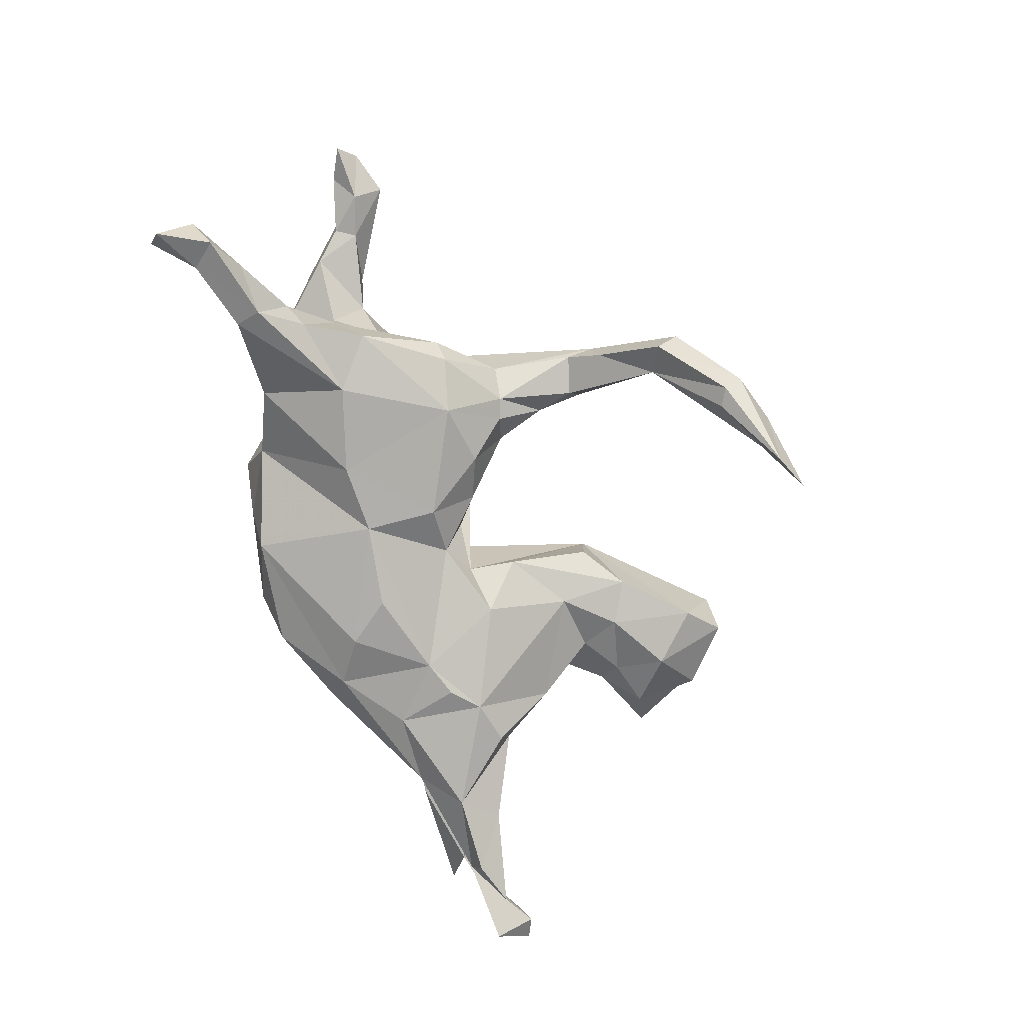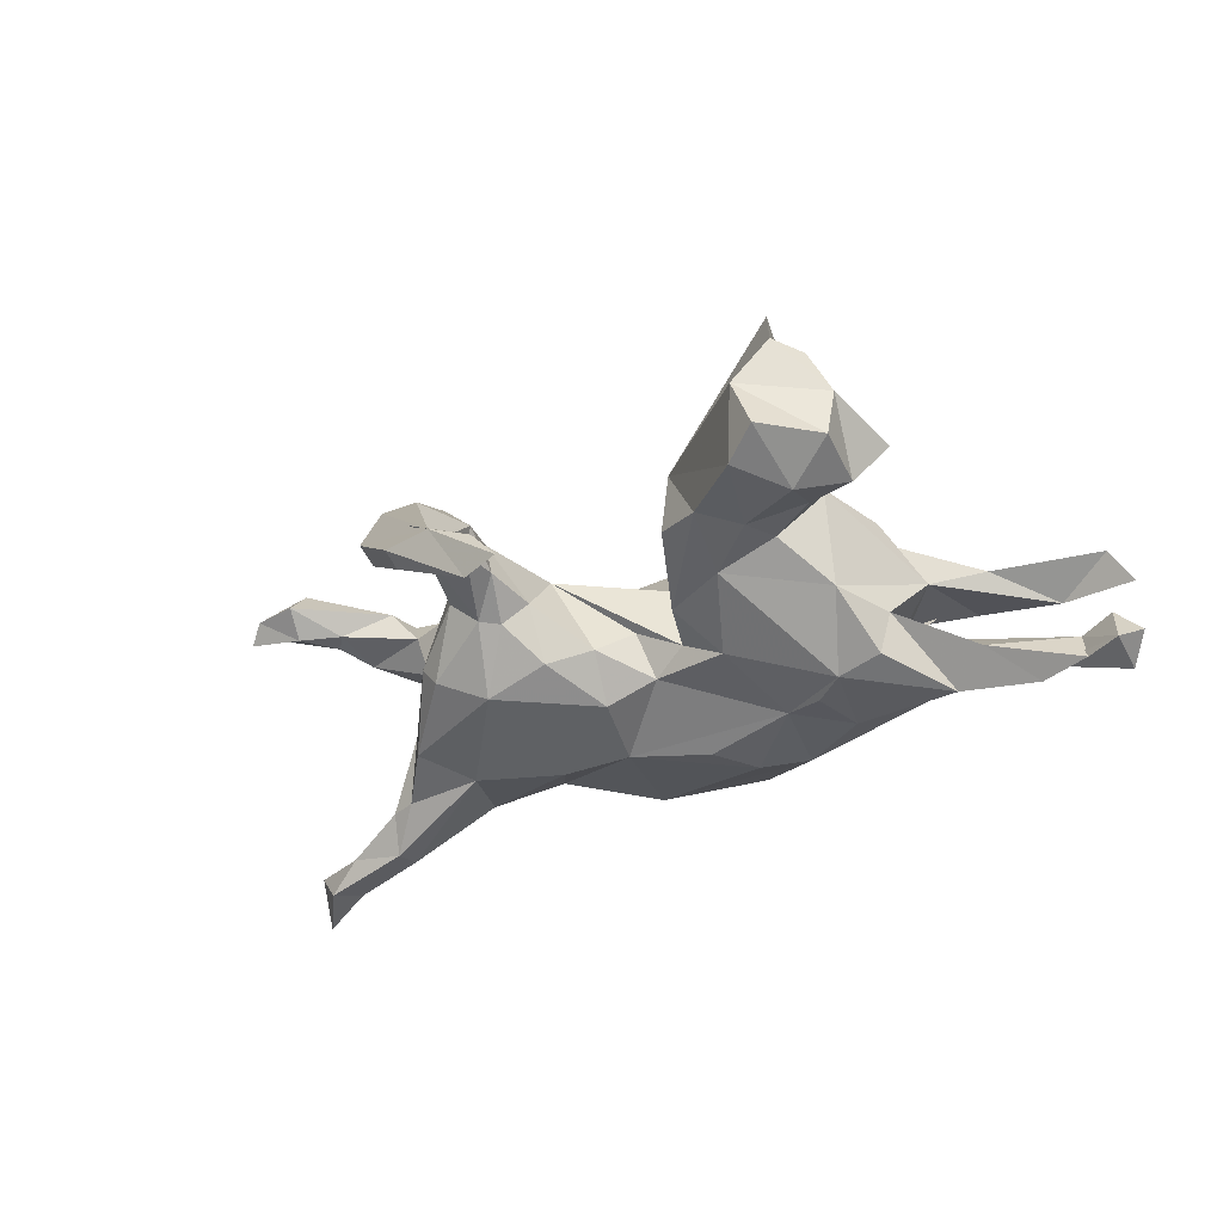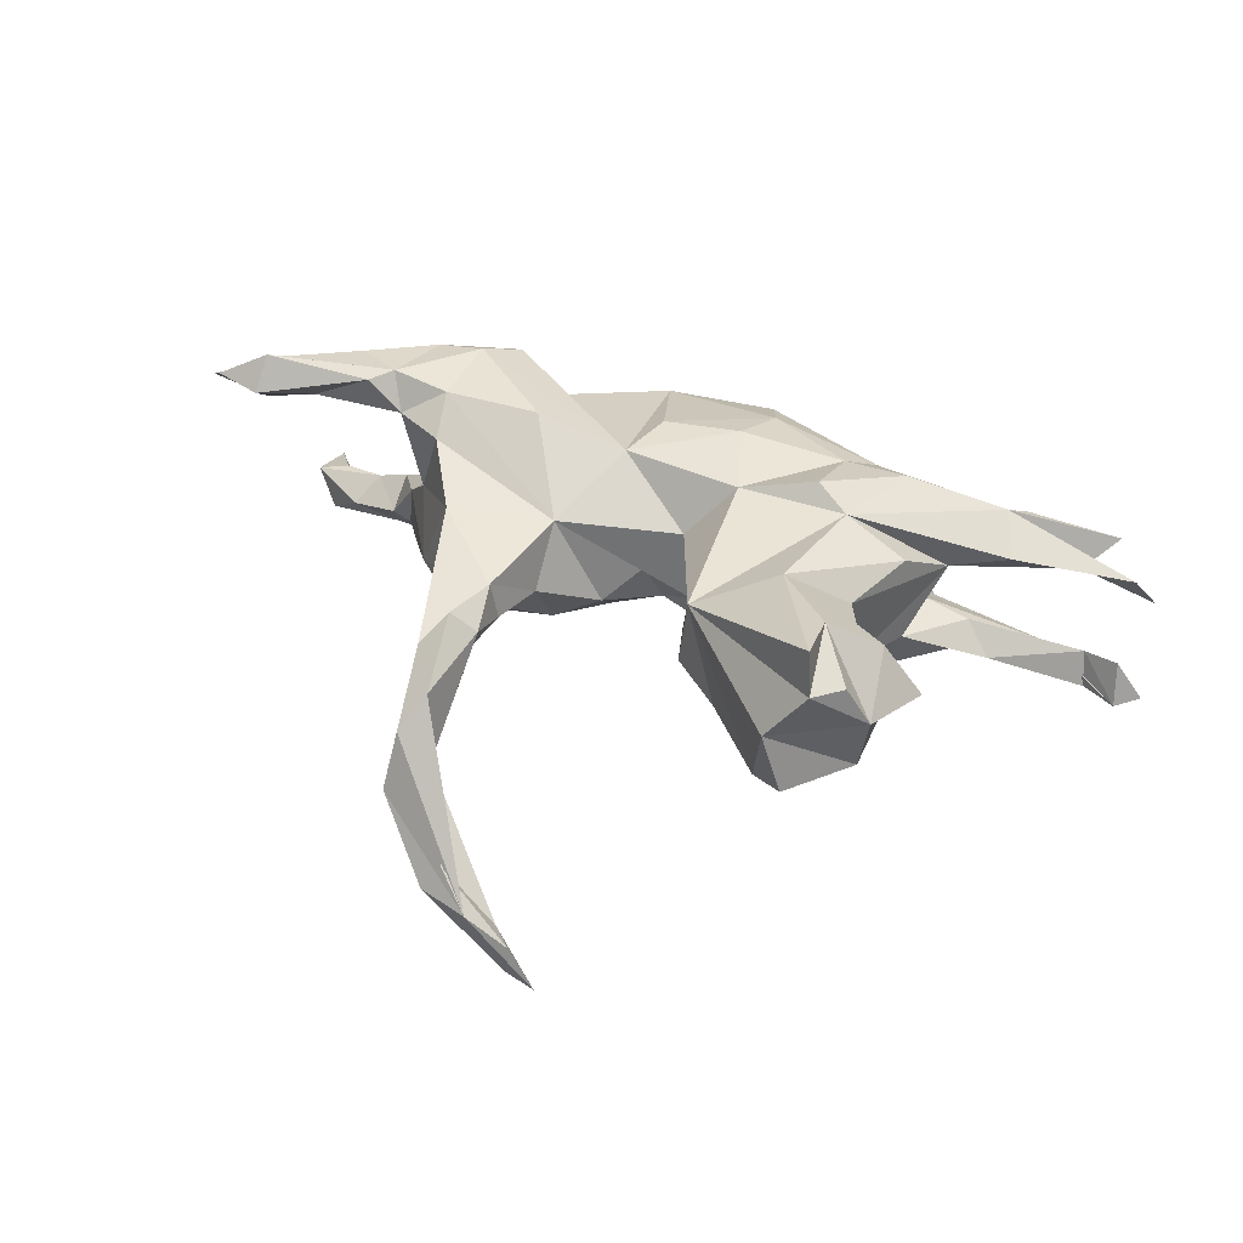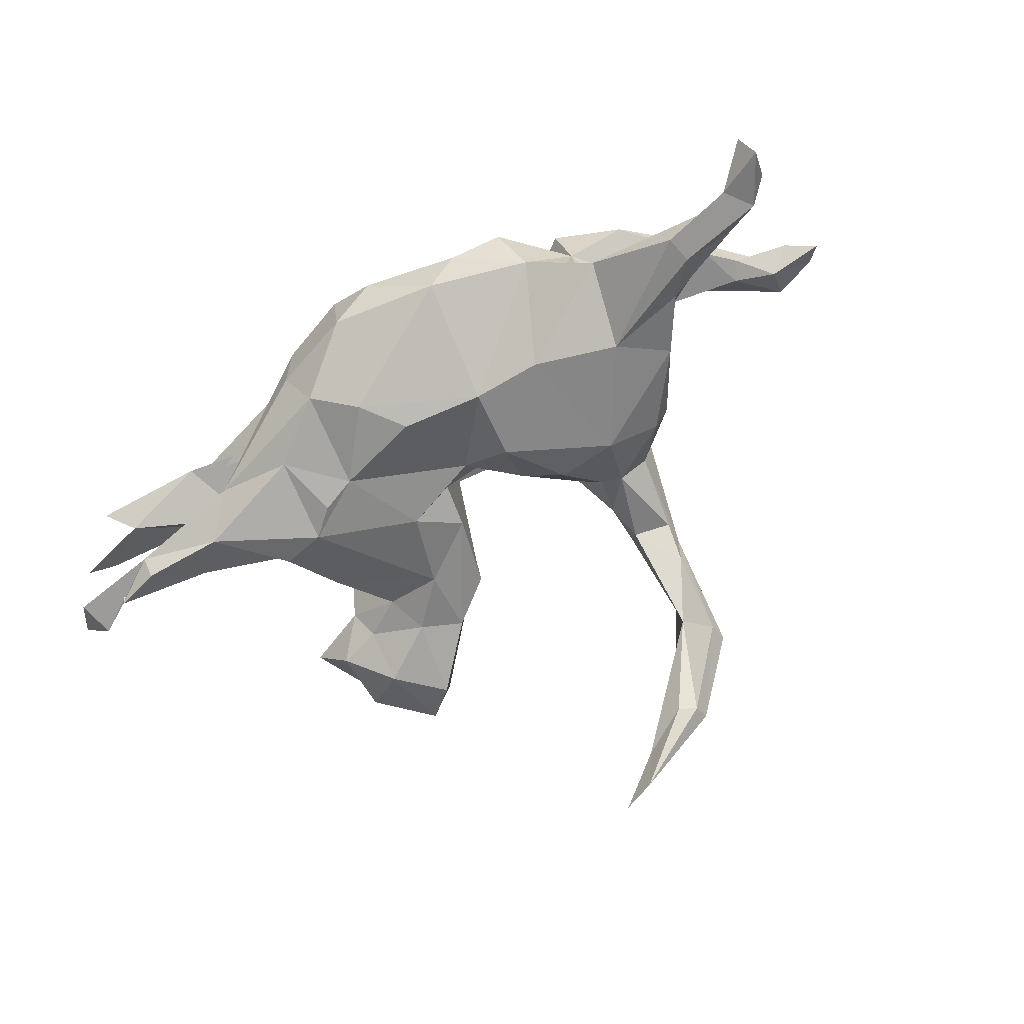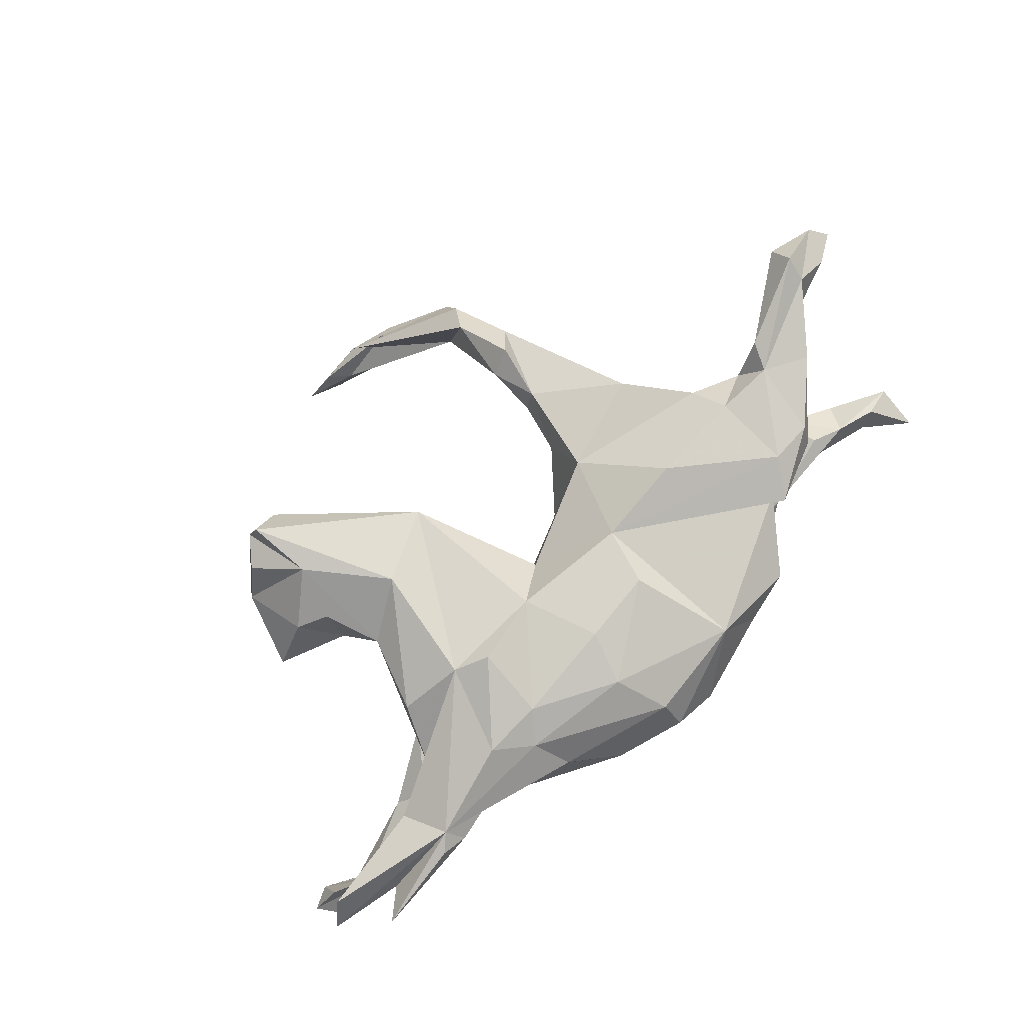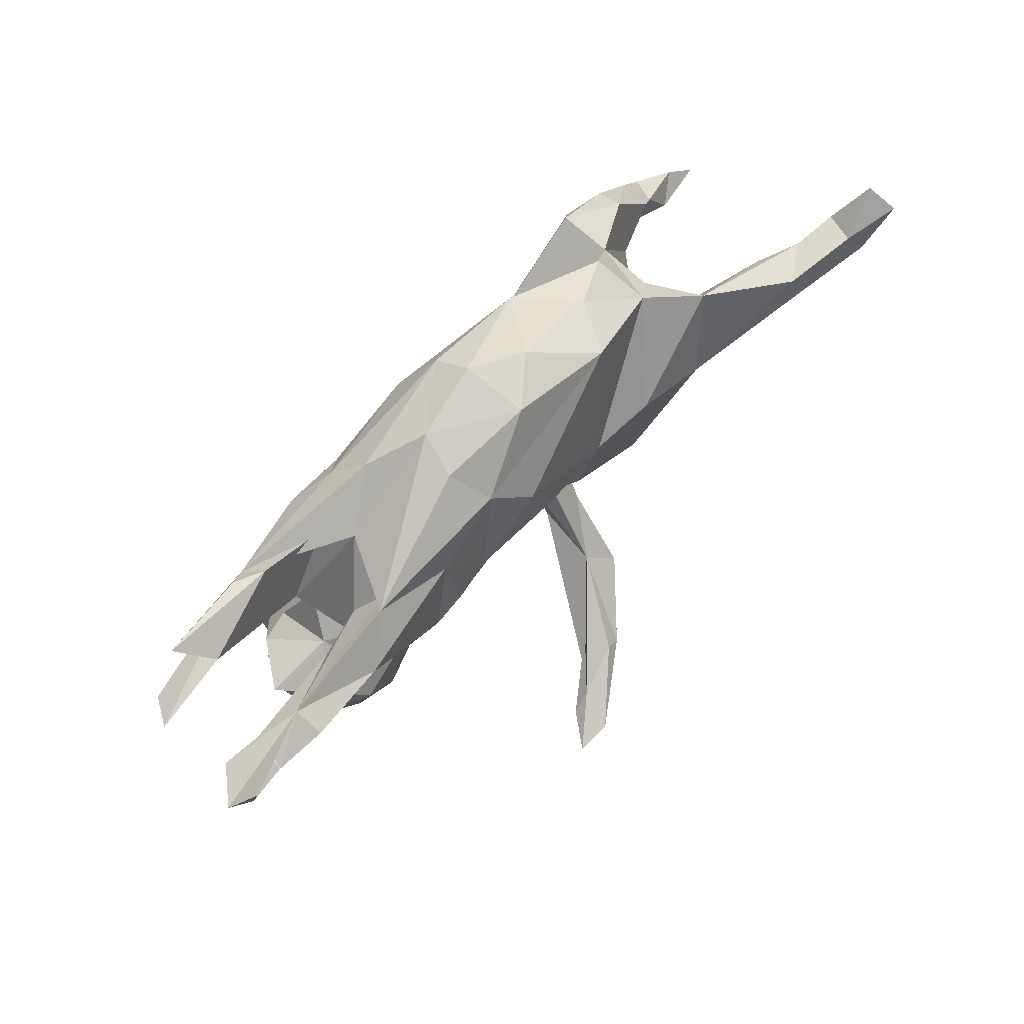
<metadata>
{"format":"obj","ext":"obj","renderer":"f3d","projection":"perspective","resolution":1024,"background":"white","views":[{"elev":-76.5,"azim":-64.7,"up":"+Z"},{"elev":-37.9,"azim":30.0,"up":"+Z"},{"elev":40.0,"azim":26.9,"up":"+Z"},{"elev":-70.1,"azim":-143.2,"up":"+Z"},{"elev":77.1,"azim":139.4,"up":"+Z"},{"elev":66.0,"azim":132.5,"up":"+Y"}]}
</metadata>
<code>
v 0.5005 0.273 0.08666
v 0.7919 0.2023 -0.1675
v 0.7424 0.2361 0.04319
v 0.7527 0.1785 -0.1828
v 0.751 0.2521 -0.2025
v 0.7422 0.2058 -0.1114
v 0.7747 0.2676 -0.01334
v 0.6867 0.3329 0.04868
v 0.6898 0.2065 -0.1839
v 0.6077 0.2473 -0.147
v 0.678 0.2267 -0.1244
v 0.638 0.2837 0.000641
v 0.5316 0.1492 -0.1378
v 0.4824 0.1769 -0.08938
v 0.5407 0.1942 0.04885
v 0.3911 0.2603 -0.1296
v 0.6022 0.2211 -0.1942
v 0.5293 -0.1902 0.04723
v 0.4949 -0.3241 0.07853
v 0.4604 0.1986 -0.178
v 0.4609 -0.3496 0.1569
v 0.4796 -0.3269 -0.009151
v 0.4653 -0.2063 0.137
v 0.4672 -0.2103 -0.01699
v 0.3904 -0.2734 0.2056
v 0.2911 0.05535 0.1523
v 0.4032 0.06449 -0.07452
v 0.4038 0.04392 0.104
v 0.4437 0.1532 0.03033
v 0.5276 0.3012 0.07265
v 0.3534 -0.04389 -0.07158
v 0.4051 -0.1548 0.03639
v 0.3928 -0.4245 -0.02185
v 0.4224 -0.4024 0.1657
v 0.3356 0.2166 0.1397
v 0.3994 0.1745 -0.0686
v 0.3226 0.2596 -0.002518
v 0.3777 0.06942 -0.1491
v 0.4099 -0.1852 0.1427
v 0.4794 0.3024 0.04751
v 0.4102 -0.3829 0.2379
v 0.3653 -0.09239 0.09914
v 0.383 -0.1967 -0.01597
v 0.3575 0.2673 0.04374
v 0.3959 -0.2895 -0.0634
v 0.3623 0.2258 -0.1025
v 0.2938 0.07795 -0.1625
v 0.2705 -0.1552 0.1704
v 0.3276 -0.3811 -0.04946
v 0.2818 -0.2354 -0.04839
v 0.2565 0.2355 -0.1499
v 0.3574 -0.4239 0.0791
v 0.3022 -0.1592 -0.02701
v 0.1415 -0.2347 0.1184
v 0.1917 -0.1615 -0.0621
v 0.2392 0.1165 -0.1685
v 0.226 0.2068 0.1409
v 0.2143 -0.2847 -0.02918
v 0.1713 0.1332 -0.1607
v 0.1321 0.3099 -0.1412
v 0.2293 0.08062 0.1822
v 0.2327 0.3233 0.05295
v 0.2657 0.2607 0.1098
v 0.1635 0.356 -0.07684
v 0.128 -0.2369 -0.001969
v 0.1282 -0.02421 -0.1172
v 0.0488 -0.6827 -0.2952
v 0.101 0.04273 0.152
v 0.04349 0.1781 0.1625
v 0.1404 0.3774 -0.002055
v 0.09914 -0.6917 -0.3594
v 0.05904 0.2442 -0.1713
v 0.008538 0.1586 -0.176
v 0.07209 -0.1004 -0.05314
v 0.04648 -0.01665 -0.06371
v 0.02858 -0.01205 0.06521
v 0.03431 -0.6731 -0.3647
v -0.0181 0.006368 -0.09863
v -0.03665 -0.03264 -0.01686
v -0.02733 -0.6866 -0.2549
v -0.08685 -0.6522 -0.199
v 0.06805 0.2738 0.1377
v -0.091 0.1535 0.1559
v 0.01263 0.4052 0.02067
v 0.005038 0.391 -0.09423
v -0.112 0.04899 0.1549
v -0.1662 -0.1103 0.09378
v -0.1365 0.1185 -0.1558
v -0.1643 0.3311 0.08803
v 0.01028 -0.652 -0.2907
v -0.08641 -0.6154 -0.2655
v -0.1884 0.3401 -0.1046
v -0.1169 -0.6697 -0.248
v -0.08933 -0.08646 -0.06809
v 0.02384 0.3664 0.08481
v -0.1155 -0.6372 -0.2634
v -0.07532 0.4031 -0.02988
v -0.1759 -0.5231 -0.1189
v -0.164 -0.1849 -0.00372
v -0.1883 -0.3512 -0.001496
v -0.1888 -0.5002 0.004979
v -0.1695 -0.3674 0.04253
v -0.1639 -0.1282 -0.09858
v -0.2117 -0.3841 0.08026
v -0.1809 -0.2808 0.004729
v -0.2688 0.02755 0.1965
v -0.208 -0.2028 -0.04402
v -0.2251 -0.5939 -0.1405
v -0.108 -0.0103 -0.1359
v -0.1943 -0.2818 0.07046
v -0.2176 -0.5519 -0.04545
v -0.2417 0.3445 -0.01568
v -0.2385 -0.4395 -0.03216
v -0.2244 -0.5544 -0.1554
v -0.264 0.105 -0.1593
v -0.2811 -0.1251 -0.1294
v -0.2469 -0.4278 0.03251
v -0.2438 -0.2216 -0.0371
v -0.2537 -0.3795 0.01474
v -0.4202 0.1871 0.08443
v -0.2963 -0.2345 0.01228
v -0.3568 0.2587 -0.05824
v -0.3568 0.1553 -0.1602
v -0.3378 -0.1733 0.1064
v -0.4107 0.04047 -0.16
v -0.3323 0.3168 0.02915
v -0.4466 0.1507 0.2006
v -0.4061 0.2207 0.1698
v -0.4212 -0.06016 0.1481
v -0.4103 0.1997 -0.02023
v -0.37 -0.1598 -0.08436
v -0.4168 0.1597 0.02591
v -0.4377 0.008689 0.1979
v -0.4607 -0.04943 0.02868
v -0.4406 0.1072 0.005136
v -0.4664 0.1906 -0.1137
v -0.402 -0.156 -0.04183
v -0.5178 0.03268 0.1093
v -0.4867 -0.03823 -0.1263
v -0.5249 0.01034 -0.04364
v -0.5249 0.163 0.1393
v -0.5107 -0.02779 0.1536
v -0.5394 0.006268 0.2138
v -0.5274 0.1401 0.1912
v -0.559 0.05145 -0.1552
v -0.5616 -0.04621 0.2182
v -0.6874 0.1543 -0.1602
v -0.6223 0.04082 0.2086
v -0.6522 -0.07811 0.1799
v -0.6181 0.1398 -0.1255
v -0.6037 0.06462 -0.1555
v -0.6166 0.1581 -0.2053
v -0.6376 0.009792 0.1589
v -0.6213 0.1104 -0.2157
v -0.6784 -0.04493 0.1815
v -0.715 0.1025 -0.1999
v -0.7124 -0.1211 0.2692
v -0.7111 -0.07892 0.2408
v -0.7249 -0.1132 0.175
v -0.798 -0.1487 0.2219
v -0.7756 -0.08507 0.2101
v -0.7139 -0.1641 0.2154
v -0.7478 0.1765 -0.2286
v -0.7787 0.1264 -0.2452
v -0.7676 0.1676 -0.1722
v -0.8244 0.2369 -0.2067
v -0.8296 -0.1224 0.1953
v -0.8233 0.1511 -0.1846
v -0.8372 0.2081 -0.2592
f 92 60 72
f 59 72 60
f 88 92 72
f 85 60 92
f 59 51 56
f 47 56 51
f 47 59 56
f 60 51 59
f 20 47 51
f 16 20 51
f 75 78 66
f 59 66 78
f 74 75 66
f 79 78 75
f 47 66 59
f 88 59 78
f 47 38 31
f 27 31 38
f 55 47 31
f 20 38 47
f 117 111 101
f 80 101 111
f 104 117 101
f 108 111 117
f 88 115 122
f 136 122 115
f 92 88 122
f 73 88 72
f 59 73 72
f 59 88 73
f 122 136 130
f 135 130 136
f 120 122 130
f 125 136 115
f 150 140 136
f 135 136 140
f 147 150 136
f 151 140 150
f 109 115 88
f 109 88 78
f 78 94 109
f 103 109 94
f 79 94 78
f 55 66 47
f 140 139 137
f 131 137 139
f 134 140 137
f 145 139 140
f 124 134 137
f 99 103 94
f 116 109 103
f 116 131 139
f 121 137 131
f 131 116 118
f 107 118 116
f 121 131 118
f 124 137 121
f 119 121 118
f 105 118 107
f 103 107 116
f 99 107 103
f 113 100 98
f 102 98 100
f 119 100 113
f 80 98 101
f 102 101 98
f 151 150 147
f 147 136 152
f 125 152 136
f 163 147 152
f 154 152 125
f 156 151 147
f 145 140 151
f 154 145 151
f 116 125 115
f 125 139 145
f 154 125 145
f 116 139 125
f 116 115 109
f 113 114 117
f 108 117 114
f 119 113 117
f 98 114 113
f 96 114 98
f 93 108 114
f 80 111 108
f 81 98 80
f 93 80 108
f 90 98 81
f 168 166 169
f 163 169 166
f 166 165 163
f 147 163 165
f 168 165 166
f 164 168 169
f 147 165 168
f 156 147 168
f 154 163 152
f 164 156 168
f 154 156 164
f 151 156 154
f 163 154 164
f 96 93 114
f 91 96 98
f 77 93 96
f 90 91 98
f 77 80 93
f 67 81 80
f 77 91 90
f 67 90 81
f 164 169 163
f 77 96 91
f 71 90 67
f 71 67 80
f 71 77 90
f 71 80 77
f 61 68 26
f 54 26 68
f 157 146 143
f 142 143 146
f 158 157 143
f 162 146 157
f 149 146 162
f 160 162 157
f 158 160 157
f 161 160 158
f 155 161 158
f 167 160 161
f 48 42 28
f 29 28 42
f 26 48 28
f 25 42 48
f 86 106 87
f 133 87 106
f 127 133 106
f 129 87 133
f 142 129 133
f 124 87 129
f 149 142 146
f 133 143 142
f 148 158 143
f 28 29 26
f 15 26 29
f 31 29 42
f 86 68 69
f 57 69 68
f 76 68 86
f 87 76 86
f 54 68 76
f 83 86 69
f 86 127 106
f 143 133 127
f 144 148 143
f 155 158 148
f 1 26 15
f 82 83 69
f 89 86 83
f 128 127 86
f 144 143 127
f 128 144 127
f 141 148 144
f 3 7 1
f 12 1 7
f 12 7 3
f 3 15 12
f 29 12 15
f 3 1 15
f 40 12 29
f 82 89 83
f 128 86 120
f 89 120 86
f 141 128 120
f 141 144 128
f 8 1 12
f 30 1 8
f 40 8 12
f 30 8 40
f 44 40 29
f 37 44 29
f 1 40 44
f 1 30 40
f 37 1 44
f 62 1 37
f 63 1 62
f 95 63 62
f 35 1 63
f 70 62 37
f 70 95 62
f 84 95 70
f 82 63 95
f 89 82 95
f 84 89 95
f 34 21 25
f 19 25 21
f 41 34 25
f 19 21 34
f 54 34 41
f 48 41 25
f 54 41 48
f 26 54 48
f 23 25 19
f 39 25 23
f 39 42 25
f 32 39 23
f 32 42 39
f 35 61 26
f 57 68 61
f 1 35 26
f 57 61 35
f 63 57 35
f 82 69 57
f 82 57 63
f 6 2 10
f 5 10 2
f 11 6 10
f 4 2 6
f 11 4 6
f 4 5 2
f 4 10 5
f 11 9 4
f 10 4 9
f 13 9 11
f 13 11 14
f 10 14 11
f 27 13 14
f 36 14 10
f 46 36 10
f 27 14 36
f 37 36 46
f 16 46 10
f 37 27 36
f 29 27 37
f 16 37 46
f 134 120 132
f 130 132 120
f 70 37 16
f 126 122 120
f 135 132 130
f 64 70 16
f 60 64 16
f 85 70 64
f 112 122 126
f 60 85 64
f 84 70 85
f 97 84 85
f 92 97 85
f 89 84 97
f 89 97 112
f 92 112 97
f 126 89 112
f 112 92 122
f 52 19 34
f 54 52 34
f 22 19 52
f 49 52 54
f 24 19 22
f 24 18 19
f 23 19 18
f 32 18 24
f 43 32 24
f 23 18 32
f 53 42 32
f 43 53 32
f 31 42 53
f 50 53 43
f 110 87 124
f 55 31 53
f 134 124 129
f 153 142 149
f 159 149 162
f 160 159 162
f 155 149 159
f 167 159 160
f 161 159 167
f 75 54 76
f 134 129 142
f 149 155 153
f 148 153 155
f 161 155 159
f 27 29 31
f 134 142 138
f 153 138 142
f 141 138 153
f 141 153 148
f 141 120 138
f 134 138 120
f 126 120 89
f 75 76 87
f 49 33 52
f 22 52 33
f 45 33 49
f 45 43 24
f 51 60 16
f 20 16 10
f 135 134 132
f 140 134 135
f 20 13 27
f 87 94 79
f 75 87 79
f 99 94 87
f 74 54 75
f 65 54 74
f 117 124 121
f 110 99 87
f 58 54 65
f 58 65 74
f 55 53 50
f 58 55 50
f 45 50 43
f 110 124 117
f 119 117 121
f 110 105 99
f 107 99 105
f 102 105 110
f 49 50 45
f 22 45 24
f 104 110 117
f 102 110 104
f 100 105 102
f 49 54 58
f 33 45 22
f 101 102 104
f 50 49 58
f 17 20 10
f 9 17 10
f 13 20 17
f 9 13 17
f 27 38 20
f 55 74 66
f 58 74 55
f 100 119 118
f 100 118 105

</code>
